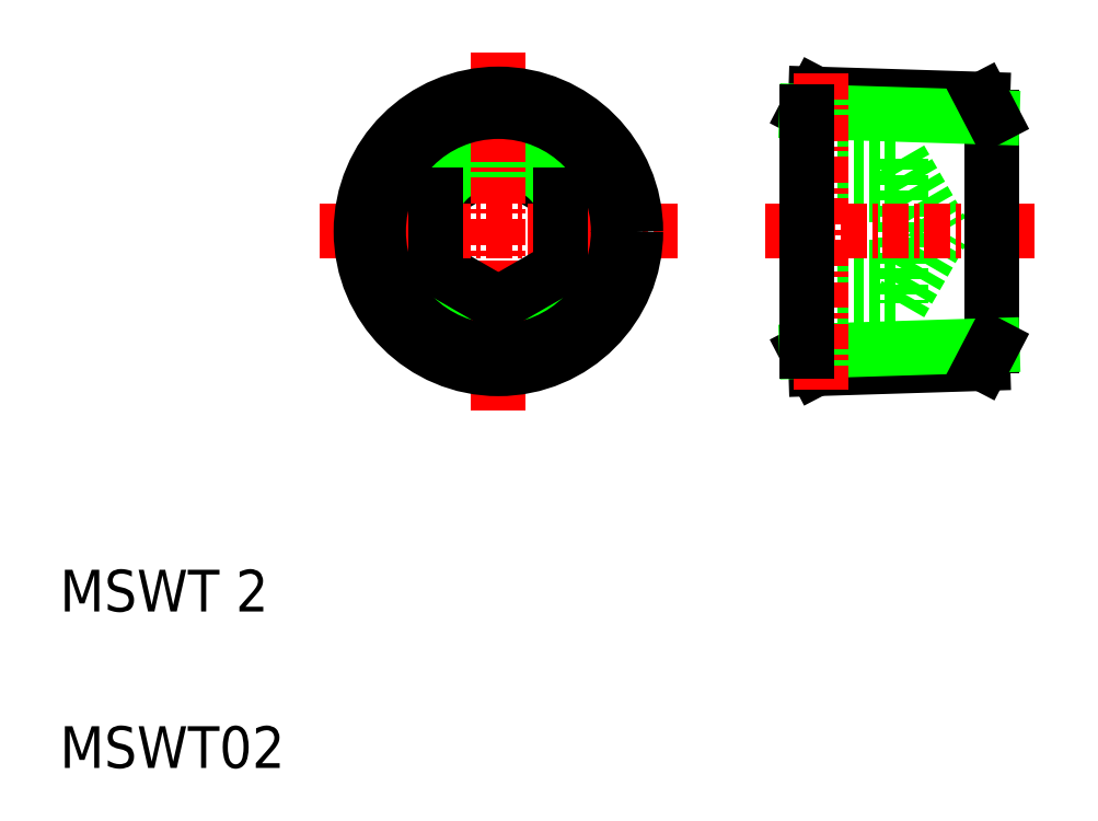
<metadata>
{"format":"dxf","ext":"dxf","renderer":"ezdxf+matplotlib","layout":"modelspace","background":"white","min_lineweight":24,"dpi":150}
</metadata>
<code>
0
SECTION
2
ENTITIES
0
LINE
8
0
10
26.02
20
34.18
30
0
11
23.02
21
32.45
31
0
0
LINE
8
0
10
29.02
20
32.45
30
0
11
26.02
21
34.18
31
0
0
CIRCLE
8
0
10
26.02
20
30.72
30
0
40
3.464
0
LINE
8
CENTER
10
26.02
20
39.31
30
0
11
26.02
21
22.13
31
0
0
TEXT
8
0
10
5
20
5
30
0
40
2
1
MSWT02
0
TEXT
8
0
10
5
20
12.5
30
0
40
2
1
MSWT 2
0
LINE
8
0
10
23.02
20
28.99
30
0
11
26.02
21
27.26
31
0
0
LINE
8
CENTER
10
17.44
20
30.72
30
0
11
34.61
21
30.72
31
0
0
LINE
8
0
10
23.02
20
32.45
30
0
11
23.02
21
28.99
31
0
0
LINE
8
0
10
26.02
20
27.26
30
0
11
29.02
21
28.99
31
0
0
LINE
8
0
10
29.02
20
28.99
30
0
11
29.02
21
32.45
31
0
0
LINE
8
0
10
45.3
20
34.18
30
0
11
45.3
21
27.26
31
0
0
LINE
8
0
10
45.3
20
34.18
30
0
11
47.3
21
30.72
31
0
0
LINE
8
0
10
45.3
20
27.26
30
0
11
47.3
21
30.72
31
0
0
LINE
8
0
10
40.8
20
27.26
30
0
11
45.3
21
27.26
31
0
0
LINE
8
0
10
40.8
20
32.45
30
0
11
45.3
21
32.45
31
0
0
LINE
8
0
10
40.8
20
28.99
30
0
11
45.3
21
28.99
31
0
0
LINE
8
0
10
40.8
20
34.18
30
0
11
45.3
21
34.18
31
0
0
LINE
8
CENTER
10
51.7
20
30.72
30
0
11
38.8
21
30.72
31
0
0
LINE
8
0
10
40.8
20
24.98
30
0
11
41.23
21
24.13
31
0
0
LINE
8
0
10
40.8
20
36.46
30
0
11
41.23
21
37.31
31
0
0
LINE
8
0
10
49.7
20
25.25
30
0
11
49.7
21
36.19
31
0
0
LINE
8
0
10
41.23
20
24.13
30
0
11
49.24
21
24.38
31
0
0
LINE
8
0
10
40.8
20
24.98
30
0
11
49.7
21
25.25
31
0
0
LINE
8
0
10
49.7
20
25.25
30
0
11
49.24
21
24.38
31
0
0
LINE
8
0
10
41.23
20
37.31
30
0
11
49.24
21
37.06
31
0
0
LINE
8
0
10
40.8
20
36.46
30
0
11
49.7
21
36.19
31
0
0
LINE
8
0
10
49.7
20
36.19
30
0
11
49.24
21
37.06
31
0
0
LINE
8
CENTER
10
41.5
20
38.3
30
0
11
41.5
21
23.14
31
0
0
LINE
8
0
10
40.8
20
36.46
30
0
11
40.8
21
24.98
31
0
0
CIRCLE
8
0
10
26.02
20
30.72
30
0
40
6.587
0
CIRCLE
8
0
10
26.02
20
30.72
30
0
40
5.744
0
ENDSEC
0
EOF

</code>
